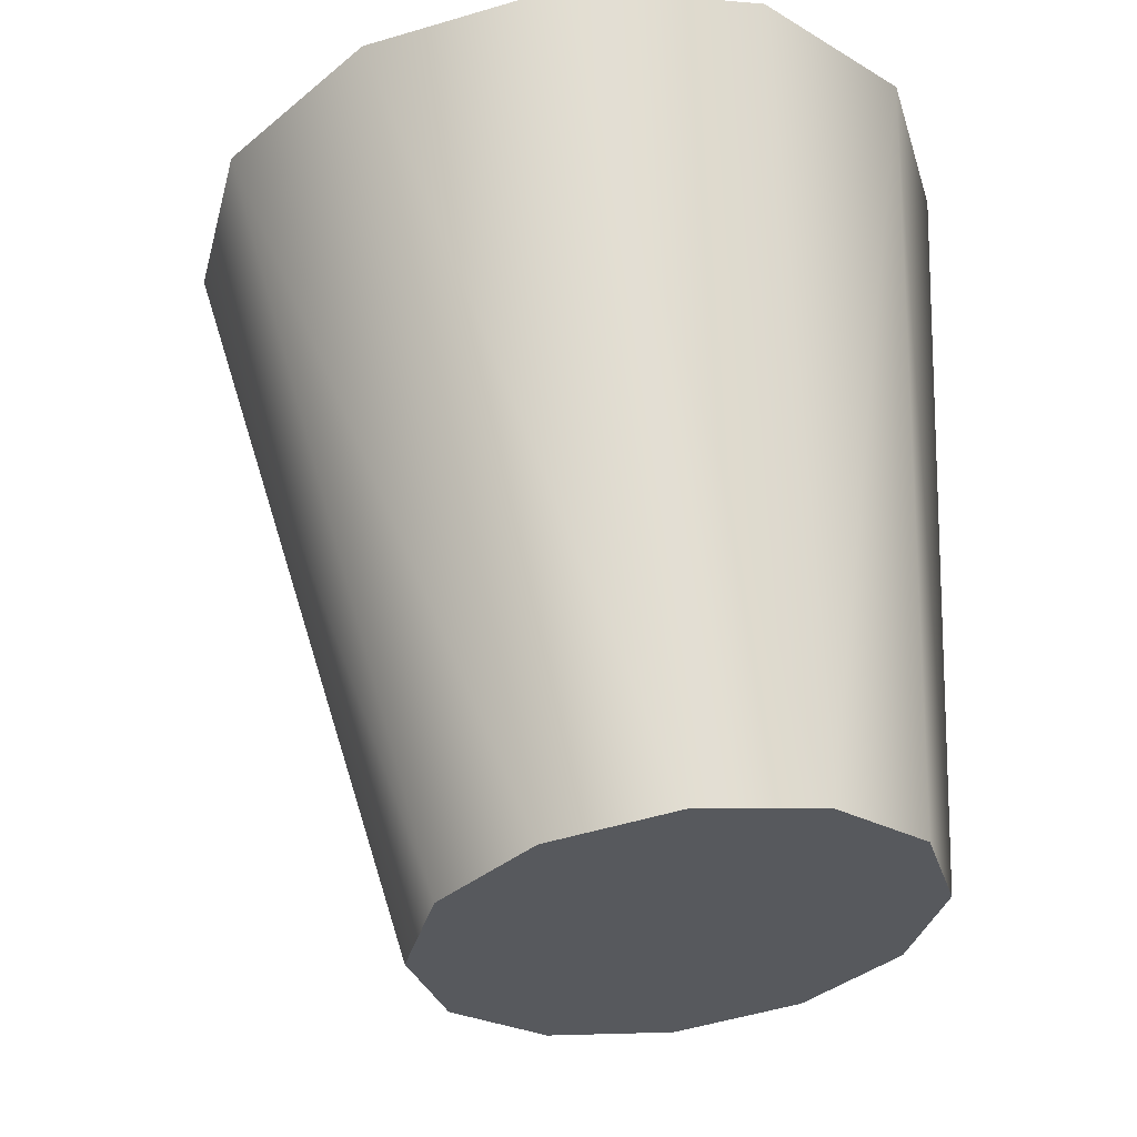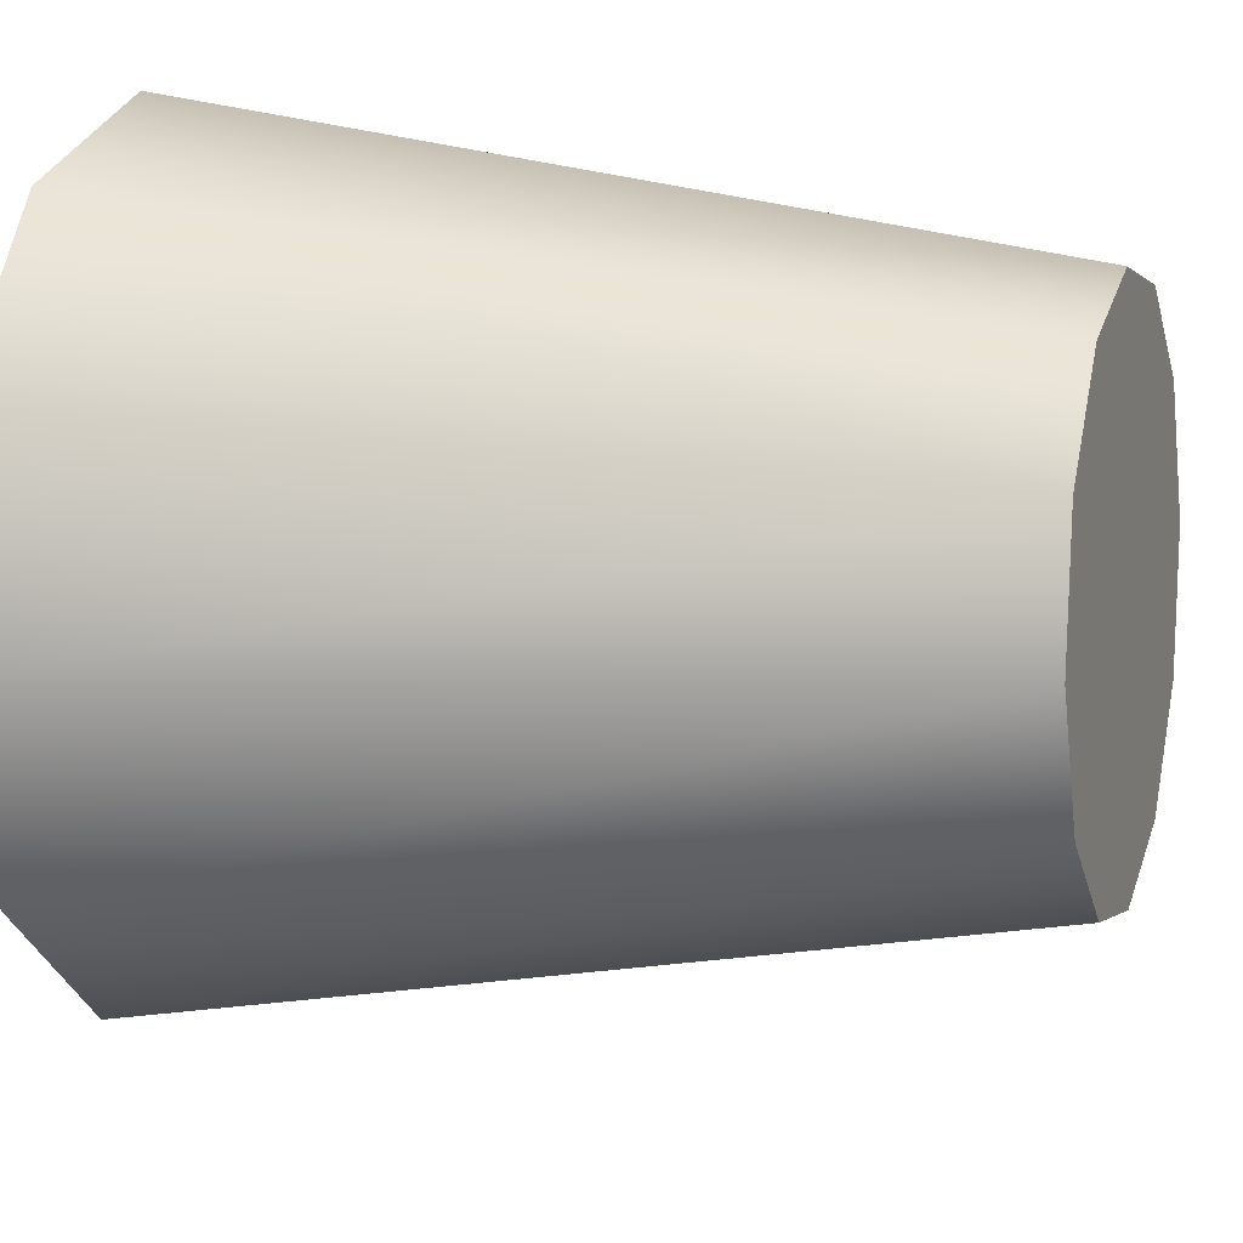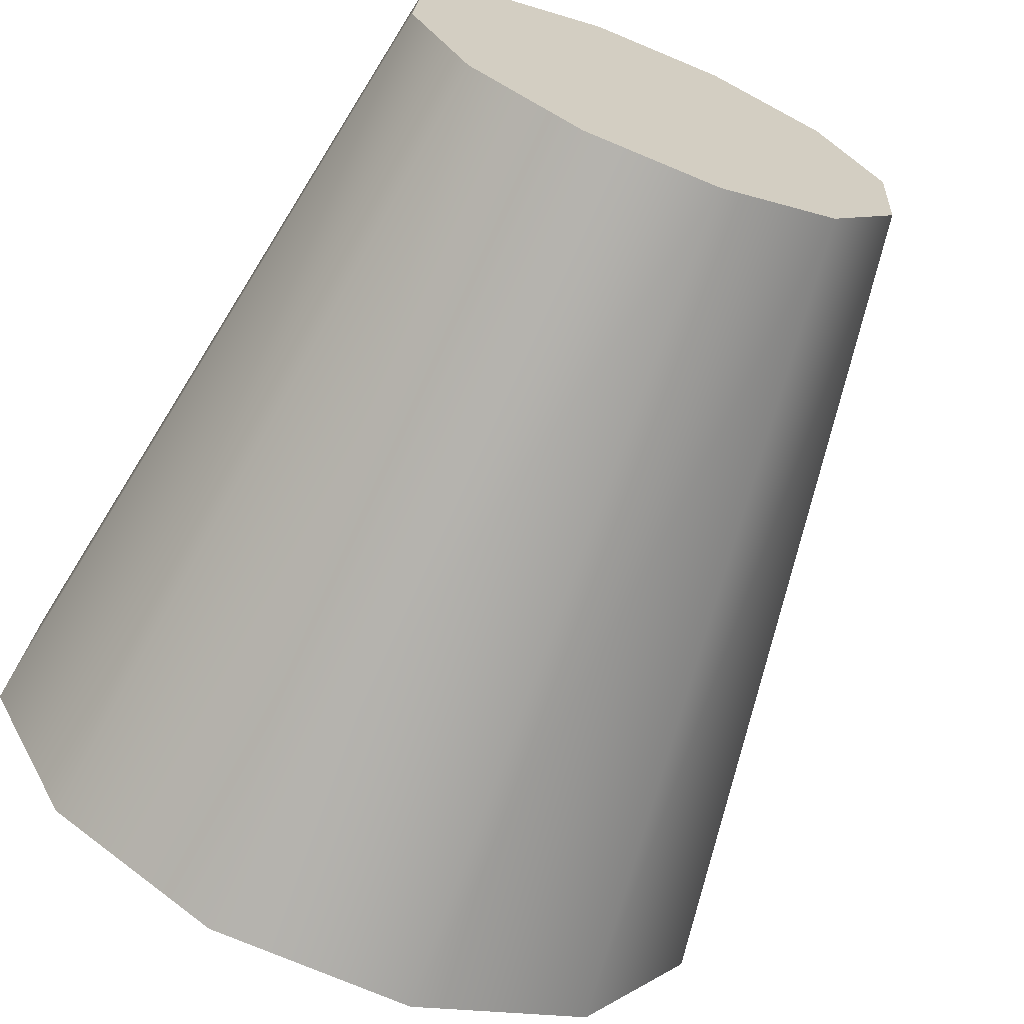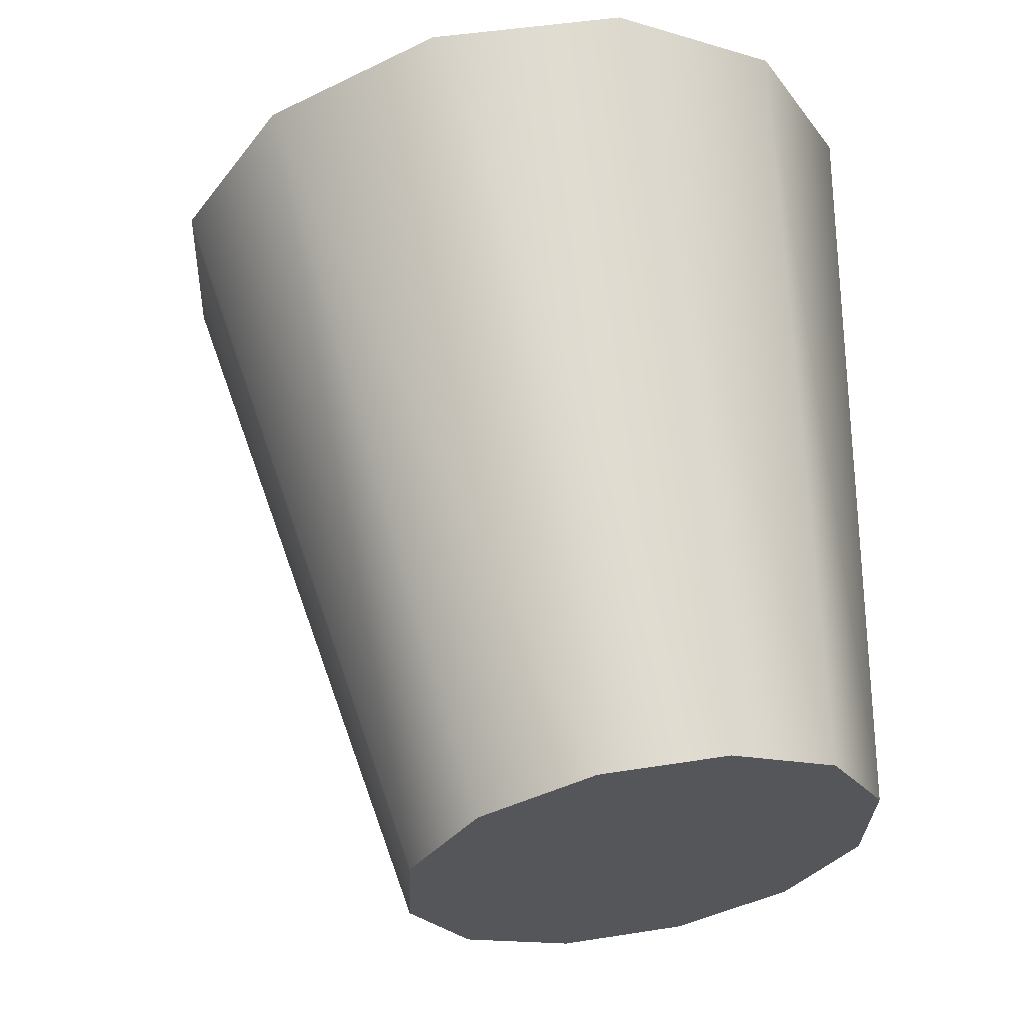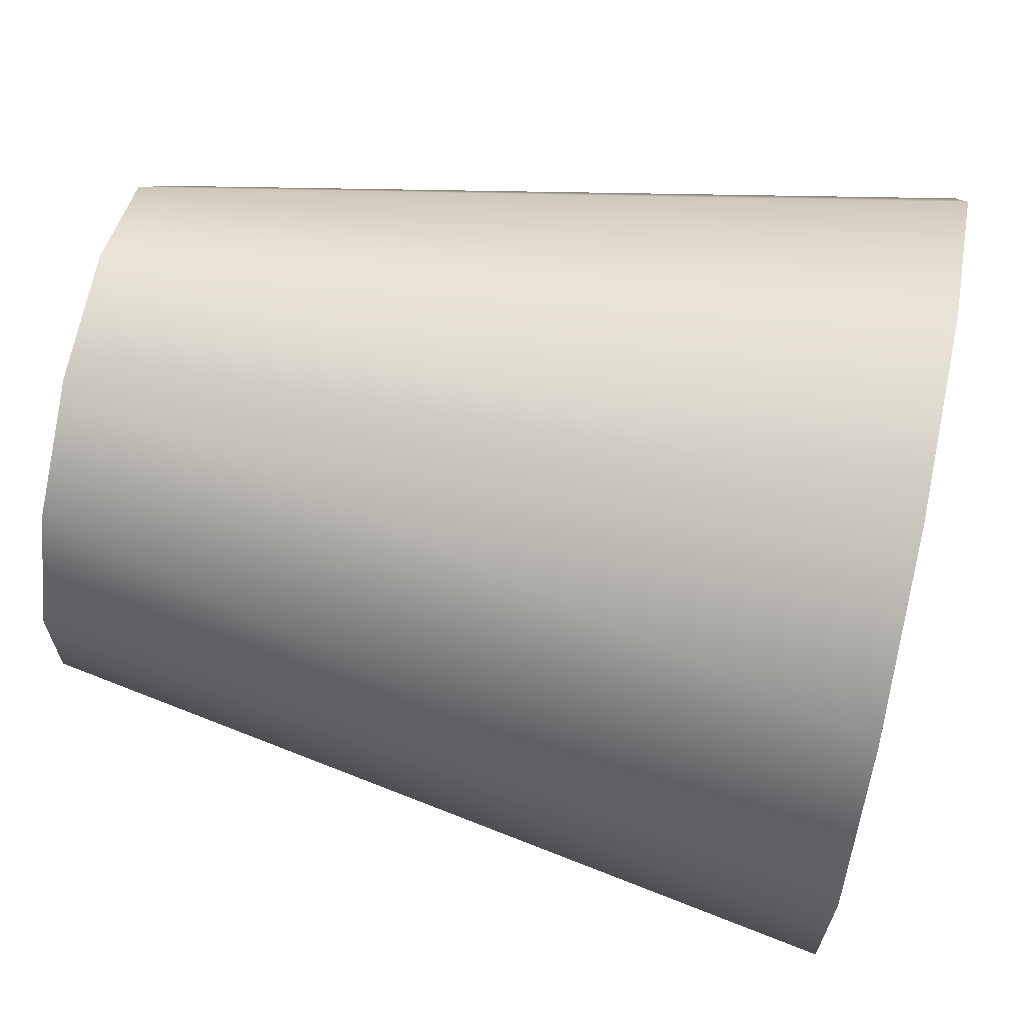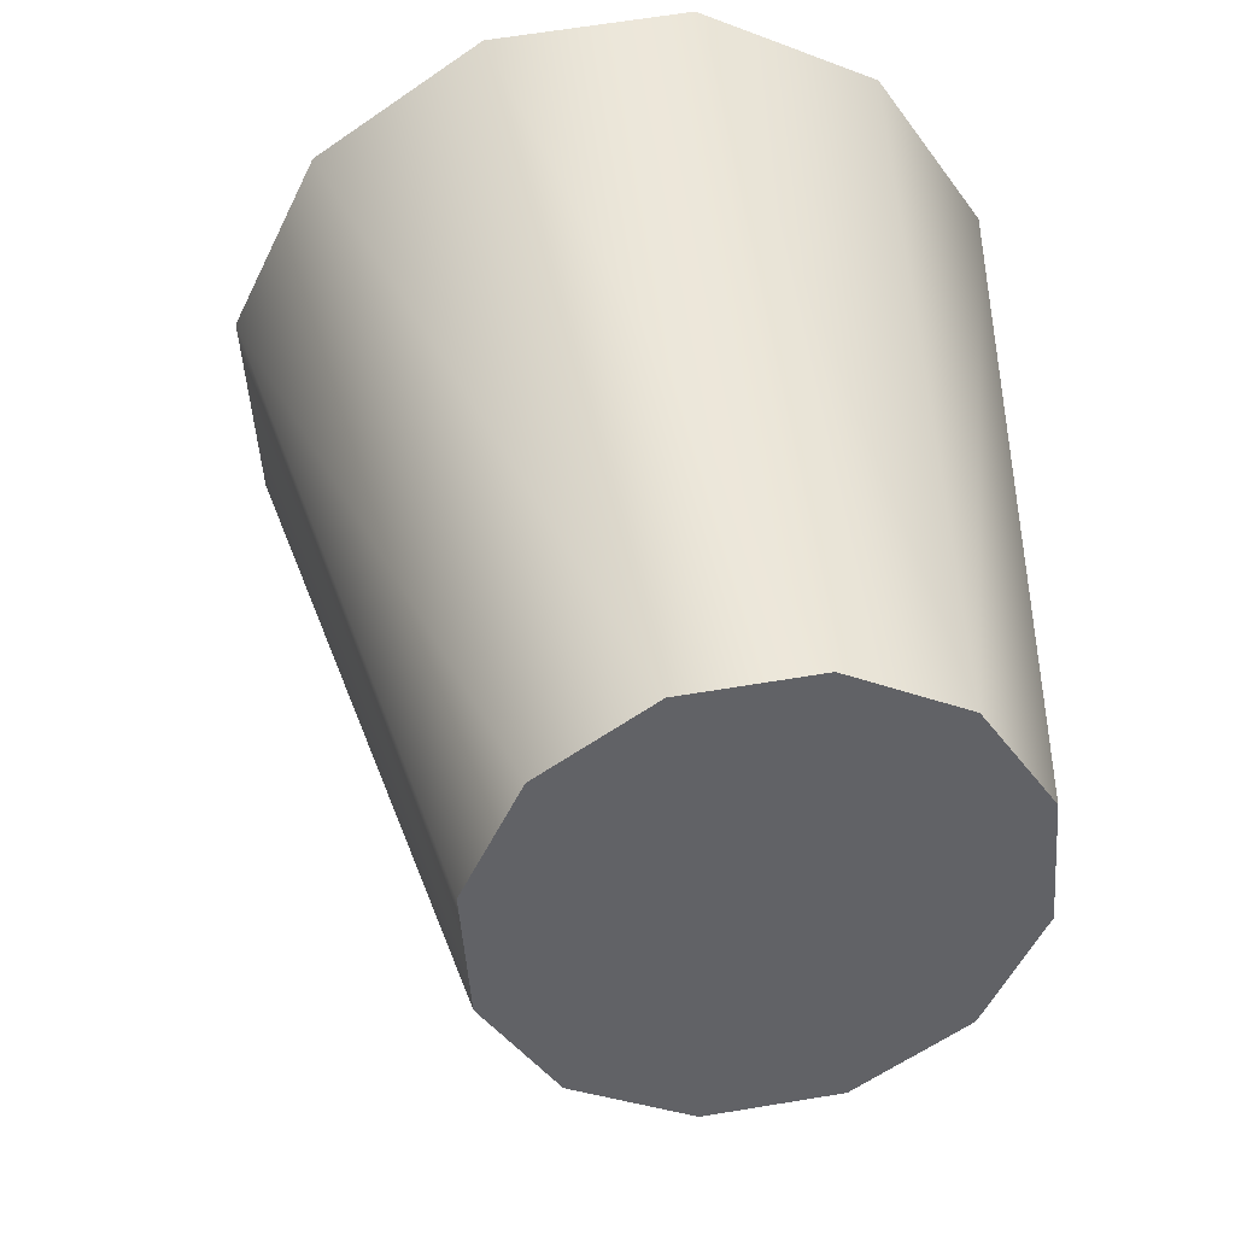
<metadata>
{"format":"obj","ext":"obj","renderer":"f3d","projection":"perspective","resolution":1024,"background":"white","views":[{"elev":-24.6,"azim":-67.0,"up":"+Y"},{"elev":38.5,"azim":-77.3,"up":"+Z"},{"elev":-58.0,"azim":-25.7,"up":"+Z"},{"elev":-29.6,"azim":-114.6,"up":"+Y"},{"elev":-58.9,"azim":79.7,"up":"+Z"},{"elev":-45.3,"azim":-78.6,"up":"+Y"}]}
</metadata>
<code>
o Group_10_9/Group_10/mesh21/mesh21-geometry#mesh21-geometry
v -0.0978 0.07731 0.7003
v -0.09968 0.09229 0.7007
v -0.1002 0.07749 0.7006
v -0.09604 0.09201 0.7002
v -0.1024 0.07746 0.6997
v -0.09592 0.07697 0.6989
v -0.1031 0.09225 0.6993
v -0.09315 0.09149 0.698
v -0.1053 0.0919 0.6964
v -0.1038 0.07723 0.6978
v -0.09177 0.09087 0.6947
v -0.09502 0.07656 0.6967
v -0.1058 0.09134 0.6928
v -0.1042 0.07687 0.6955
v -0.09228 0.0903 0.6911
v -0.09535 0.0762 0.6944
v -0.1045 0.09072 0.6895
v -0.1033 0.07646 0.6933
v -0.09454 0.08996 0.6882
v -0.09682 0.07597 0.6925
v -0.1016 0.09019 0.6873
v -0.1014 0.07612 0.6919
v -0.09794 0.08992 0.6868
v -0.09904 0.07594 0.6916
f 1 2 3
f 2 1 4
f 2 5 3
f 5 1 3
f 6 4 1
f 4 7 2
f 5 2 7
f 5 6 1
f 4 6 8
f 8 7 4
f 9 5 7
f 10 6 5
f 6 11 8
f 8 9 7
f 5 9 10
f 10 12 6
f 11 6 12
f 11 9 8
f 13 10 9
f 14 12 10
f 12 15 11
f 11 13 9
f 10 13 14
f 14 16 12
f 15 12 16
f 15 13 11
f 17 14 13
f 18 16 14
f 16 19 15
f 15 17 13
f 14 17 18
f 18 20 16
f 19 16 20
f 19 17 15
f 21 18 17
f 22 20 18
f 20 23 19
f 19 21 17
f 18 21 22
f 20 22 24
f 23 20 24
f 21 19 23
f 21 24 22
f 24 21 23
f 3 2 1
f 4 1 2
f 3 5 2
f 3 1 5
f 1 4 6
f 2 7 4
f 7 2 5
f 1 6 5
f 8 6 4
f 4 7 8
f 7 5 9
f 5 6 10
f 8 11 6
f 7 9 8
f 10 9 5
f 6 12 10
f 12 6 11
f 8 9 11
f 9 10 13
f 10 12 14
f 11 15 12
f 9 13 11
f 14 13 10
f 12 16 14
f 16 12 15
f 11 13 15
f 13 14 17
f 14 16 18
f 15 19 16
f 13 17 15
f 18 17 14
f 16 20 18
f 20 16 19
f 15 17 19
f 17 18 21
f 18 20 22
f 19 23 20
f 17 21 19
f 22 21 18
f 24 22 20
f 24 20 23
f 23 19 21
f 22 24 21
f 23 21 24

</code>
